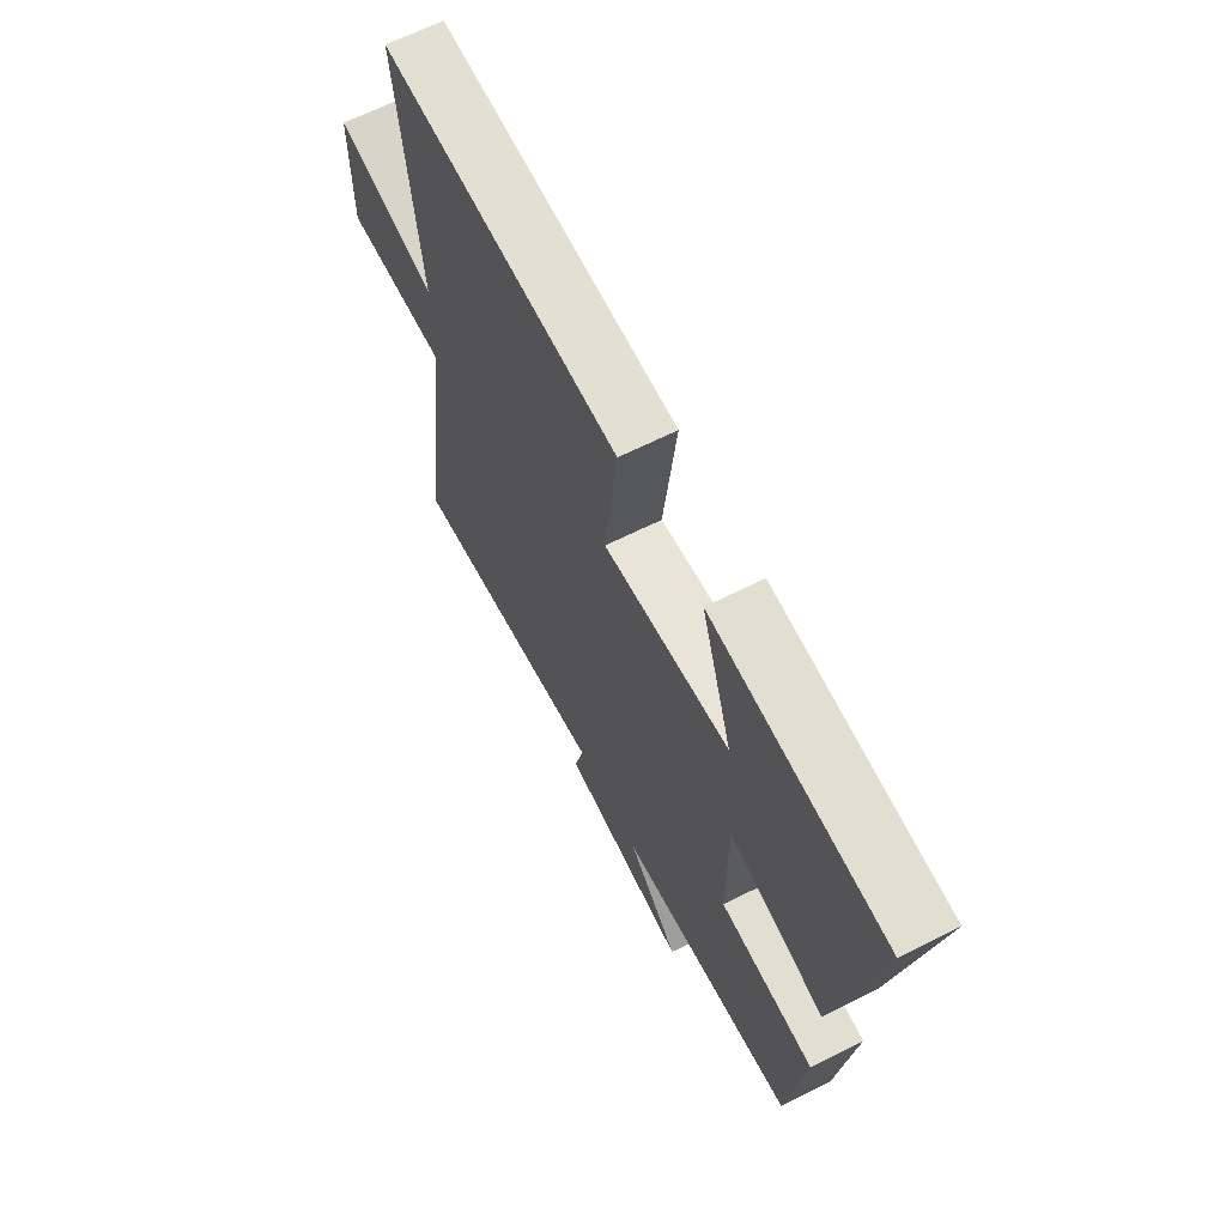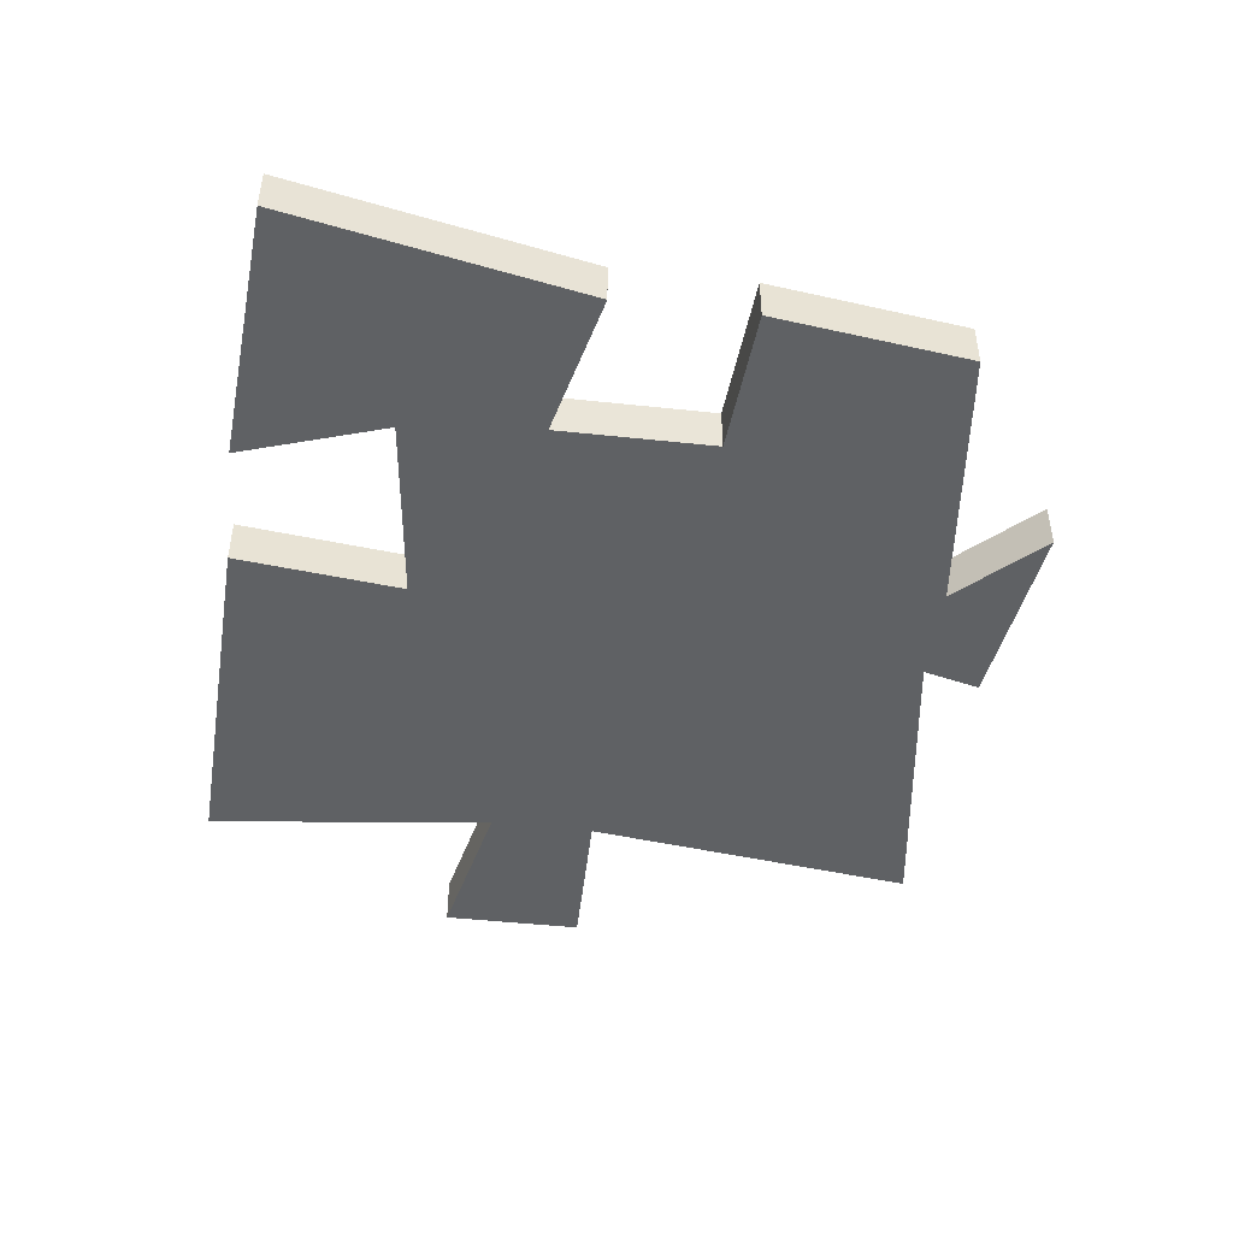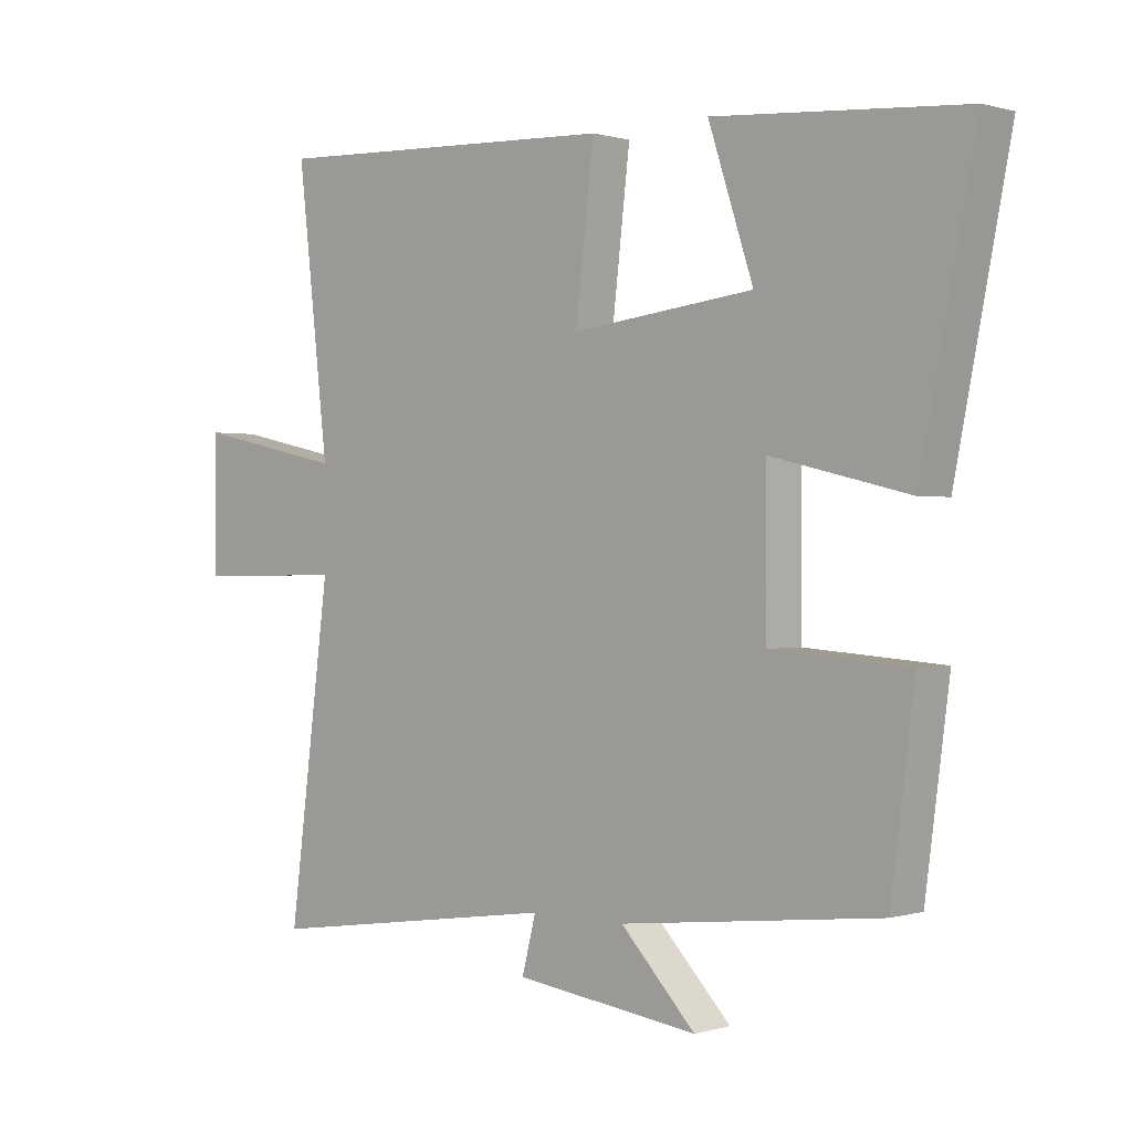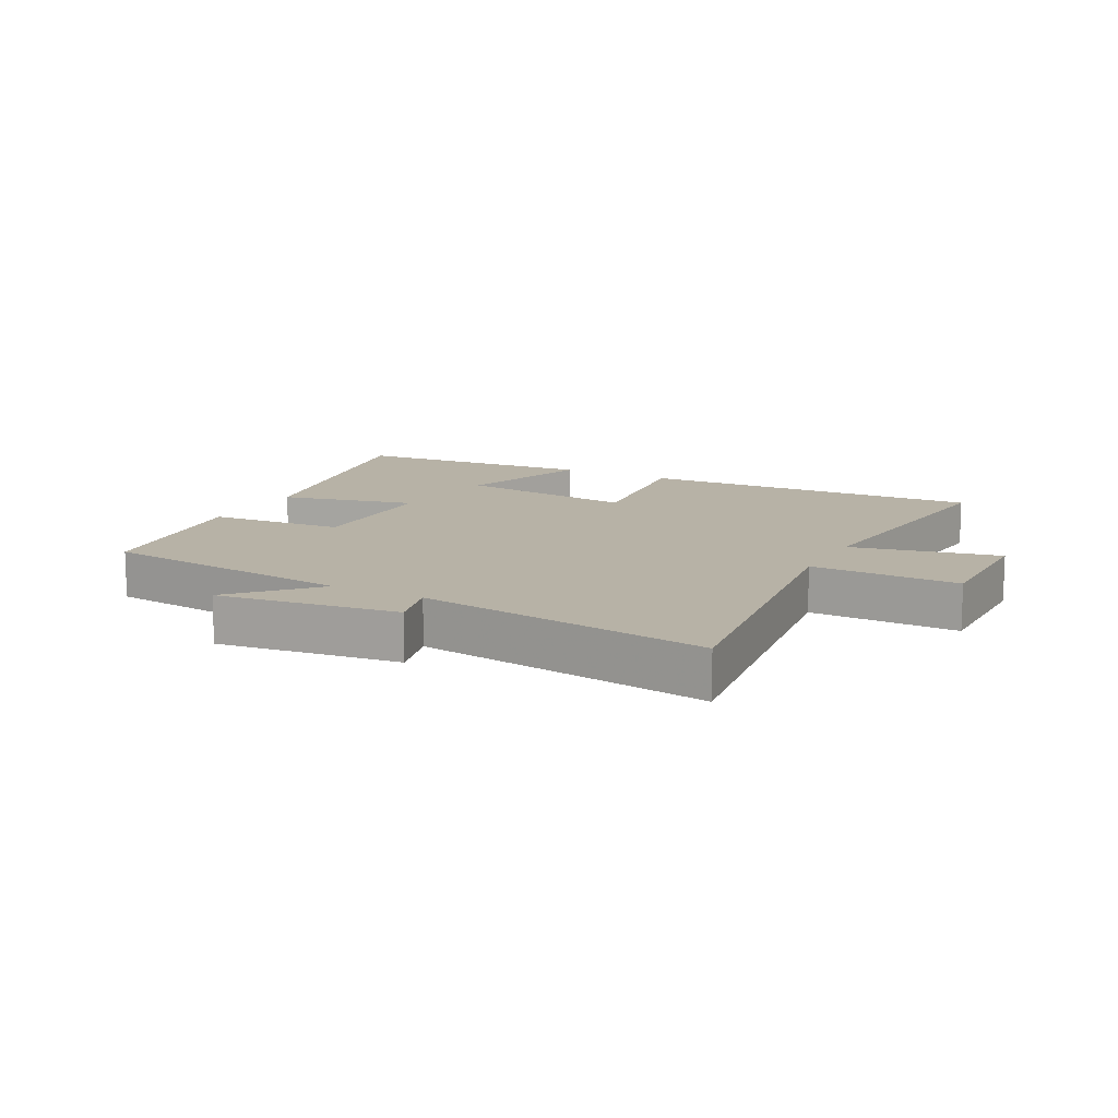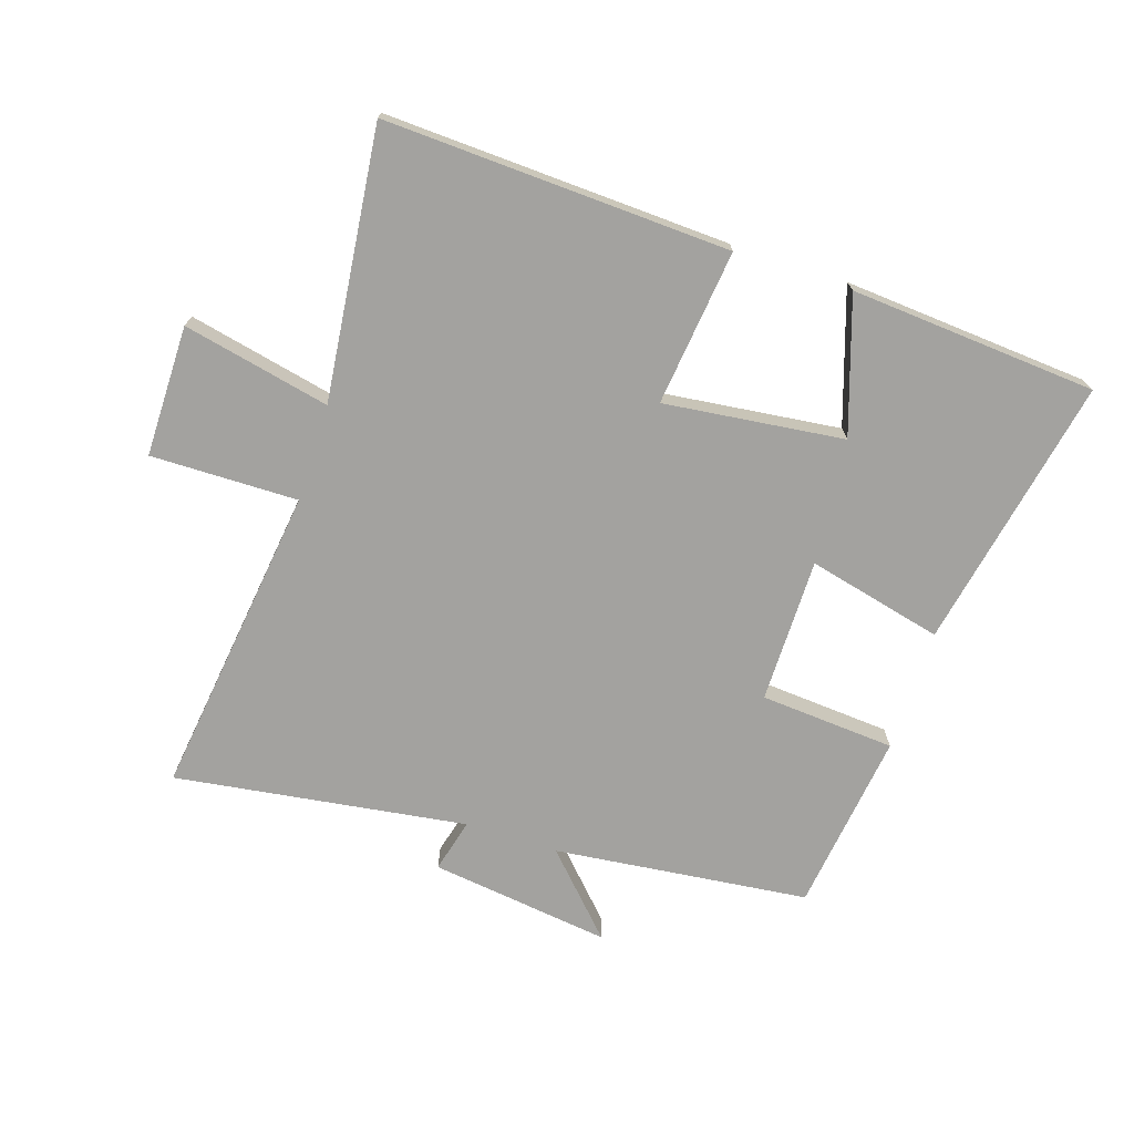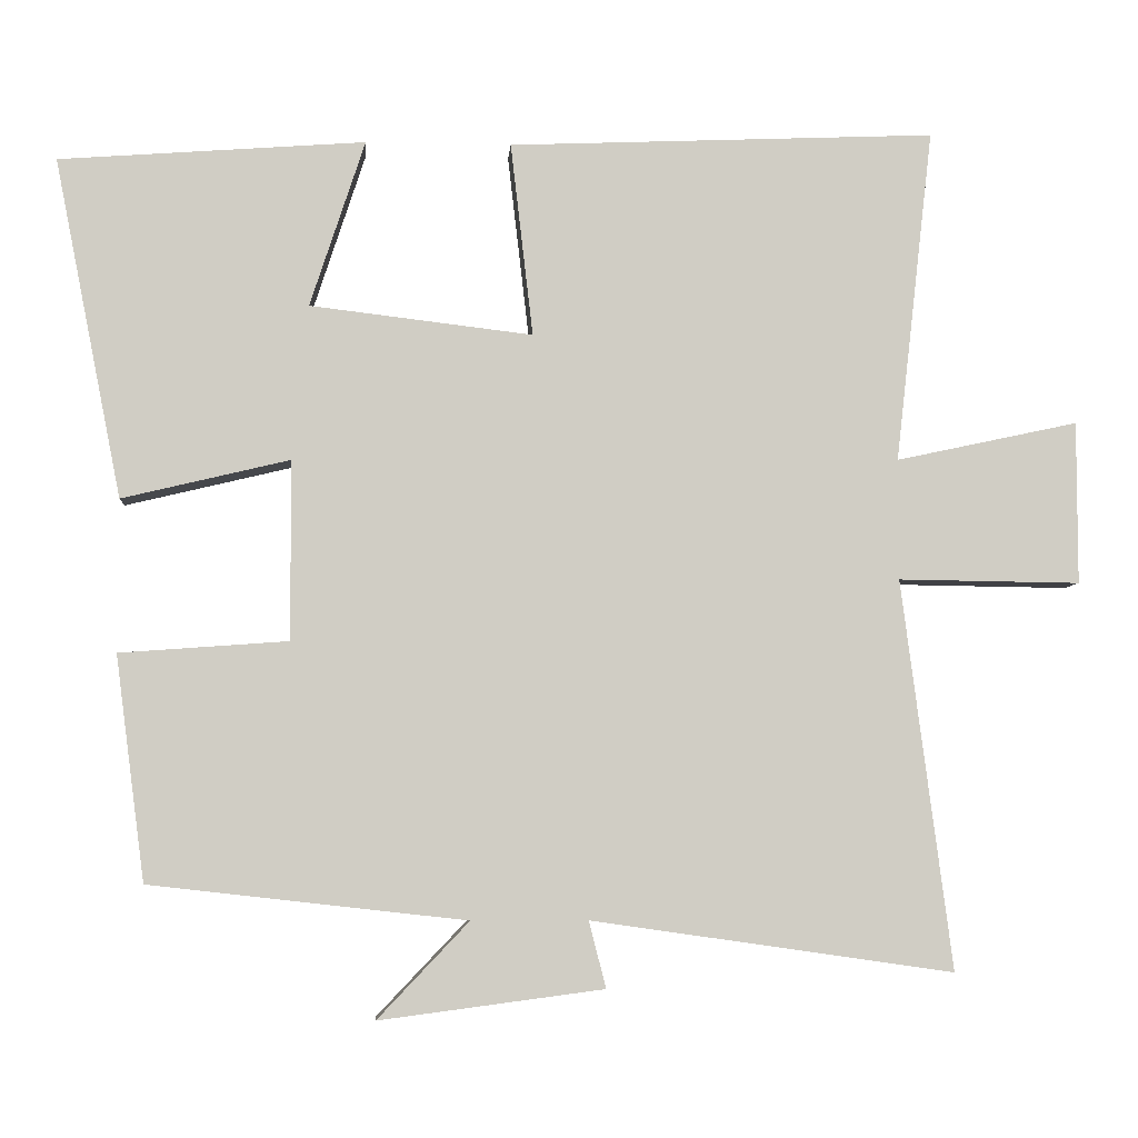
<metadata>
{"format":"obj","ext":"obj","renderer":"f3d","projection":"perspective","resolution":1024,"background":"white","views":[{"elev":64.7,"azim":63.1,"up":"+Z"},{"elev":-46.5,"azim":83.0,"up":"+Y"},{"elev":0.3,"azim":42.4,"up":"+Z"},{"elev":12.4,"azim":-152.3,"up":"+Y"},{"elev":-72.4,"azim":-18.0,"up":"+Y"},{"elev":-5.7,"azim":175.8,"up":"+Z"}]}
</metadata>
<code>
v 0.587 0.07 0.47
v 0.5 0.07 0.032
v 0.283 0.07 0.084
v 0.283 0.07 -0.148
v 0.5 0.07 -0.164
v 0.462 0.07 -0.454
v 0.053 0.07 -0.5
v 0.171 0.07 -0.624
v -0.119 0.07 -0.586
v -0.097 0.07 -0.5
v -0.565 0.07 -0.567
v -0.5 0.07 -0.064
v -0.736 0.07 -0.067
v -0.736 0.07 0.143
v -0.5 0.07 0.092
v -0.549 0.07 0.524
v 0.004 0.07 0.5
v -0.025 0.07 0.25
v 0.263 0.07 0.284
v 0.192 0.07 0.5
v 0.587 0 0.47
v 0.5 0 0.032
v 0.283 0 0.084
v 0.283 0 -0.148
v 0.5 0 -0.164
v 0.462 0 -0.454
v 0.053 0 -0.5
v 0.171 0 -0.624
v -0.119 0 -0.586
v -0.097 0 -0.5
v -0.565 0 -0.567
v -0.5 0 -0.064
v -0.736 0 -0.067
v -0.736 0 0.143
v -0.5 0 0.092
v -0.549 0 0.524
v 0.004 0 0.5
v -0.025 0 0.25
v 0.263 0 0.284
v 0.192 0 0.5
f 19 20 1 2
f 18 19 2 3
f 15 16 17 18
f 15 18 3 4
f 12 13 14 15
f 12 15 4
f 10 11 12 4
f 7 8 9 10
f 6 7 10
f 4 5 6 10
f 22 21 40 39
f 23 22 39 38
f 38 37 36 35
f 24 23 38 35
f 35 34 33 32
f 24 35 32
f 24 32 31 30
f 30 29 28 27
f 30 27 26
f 30 26 25 24
f 1 21 22 2
f 2 22 23 3
f 3 23 24 4
f 4 24 25 5
f 5 25 26 6
f 6 26 27 7
f 7 27 28 8
f 8 28 29 9
f 9 29 30 10
f 10 30 31 11
f 11 31 32 12
f 12 32 33 13
f 13 33 34 14
f 14 34 35 15
f 15 35 36 16
f 16 36 37 17
f 17 37 38 18
f 18 38 39 19
f 19 39 40 20
f 20 40 21 1

</code>
